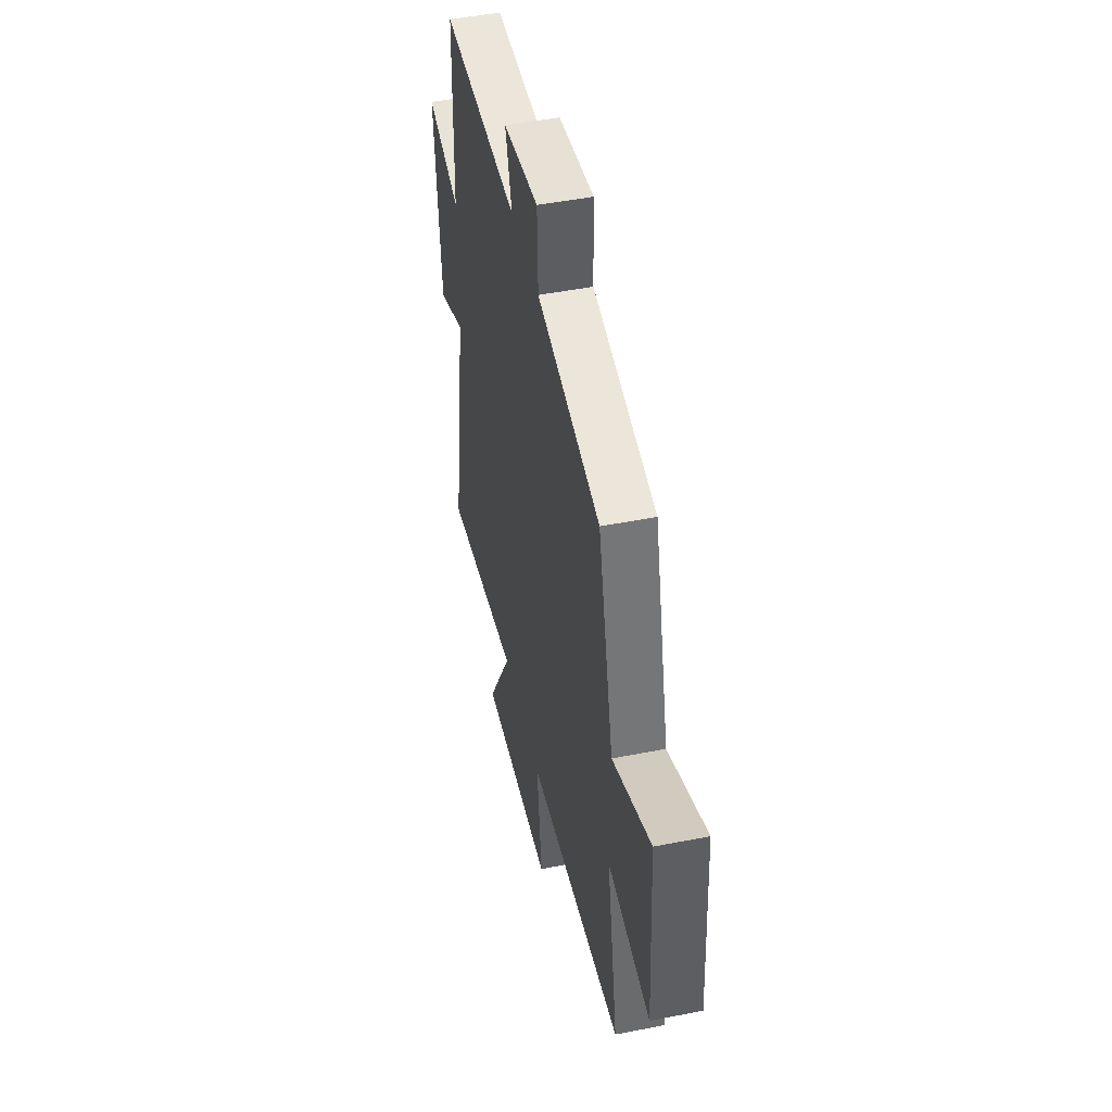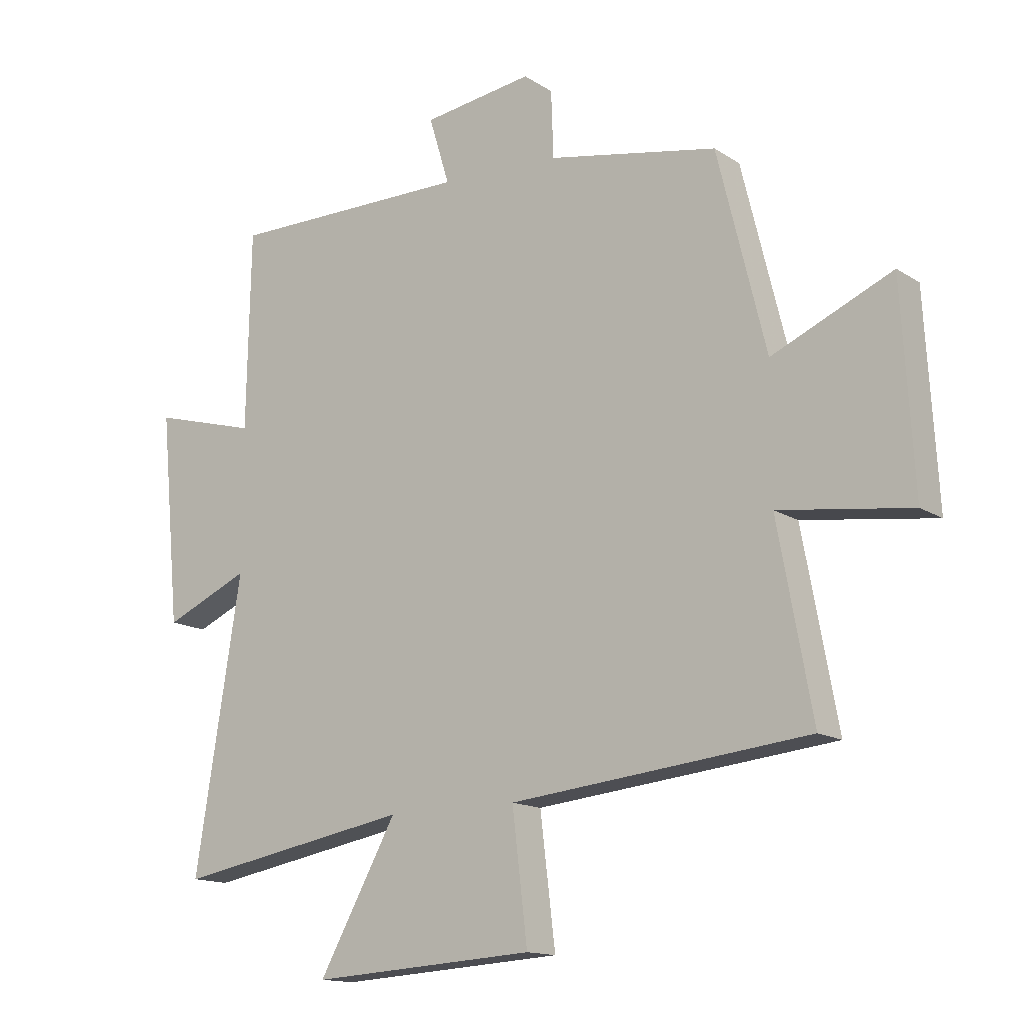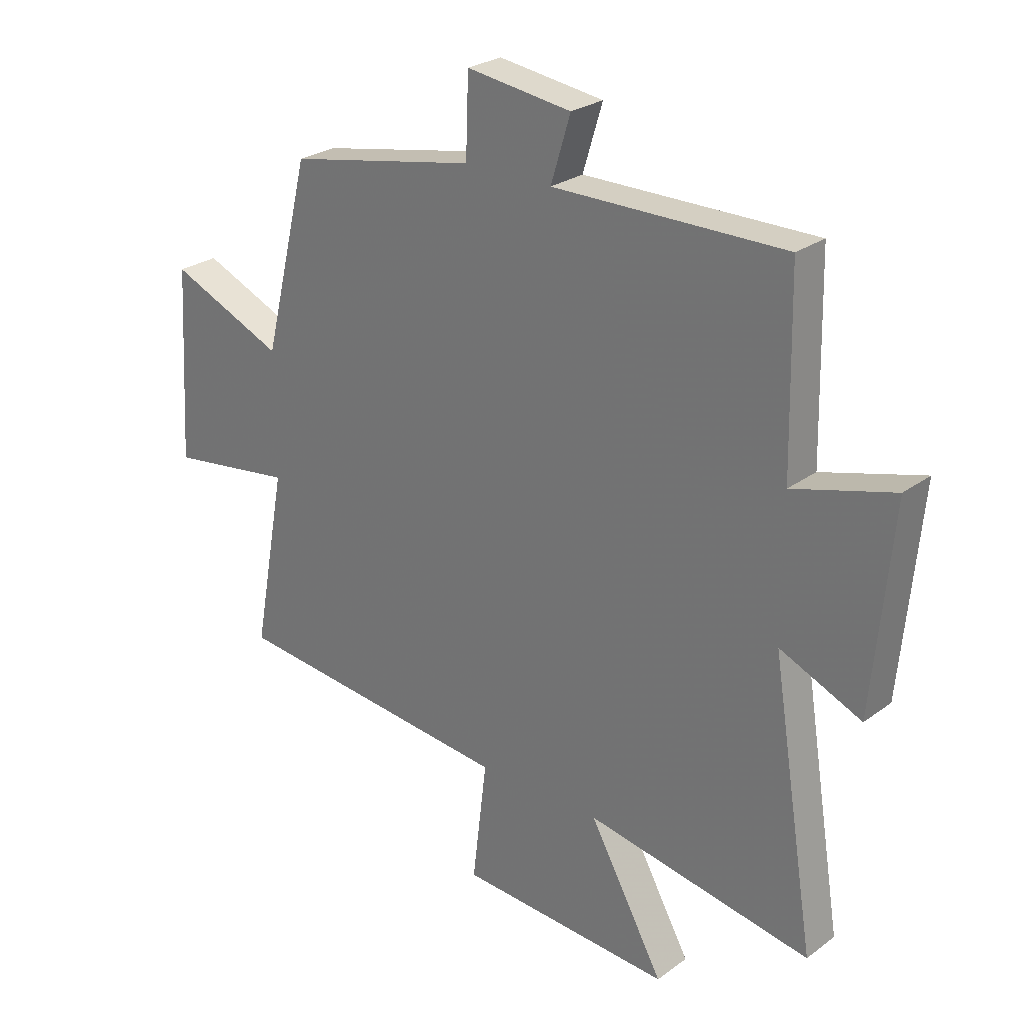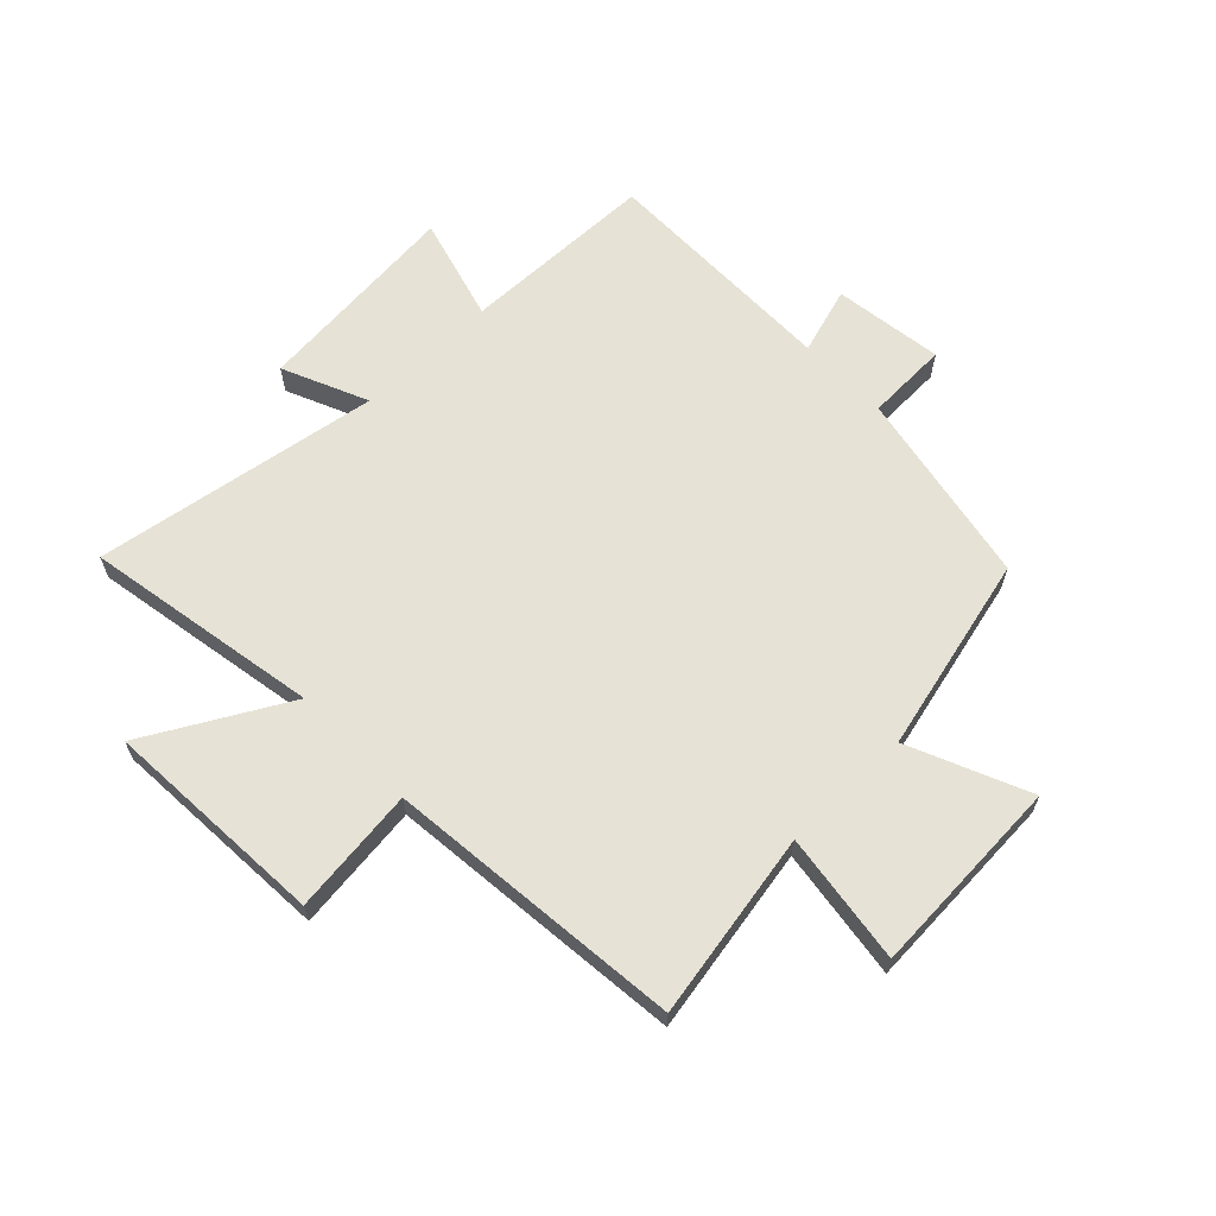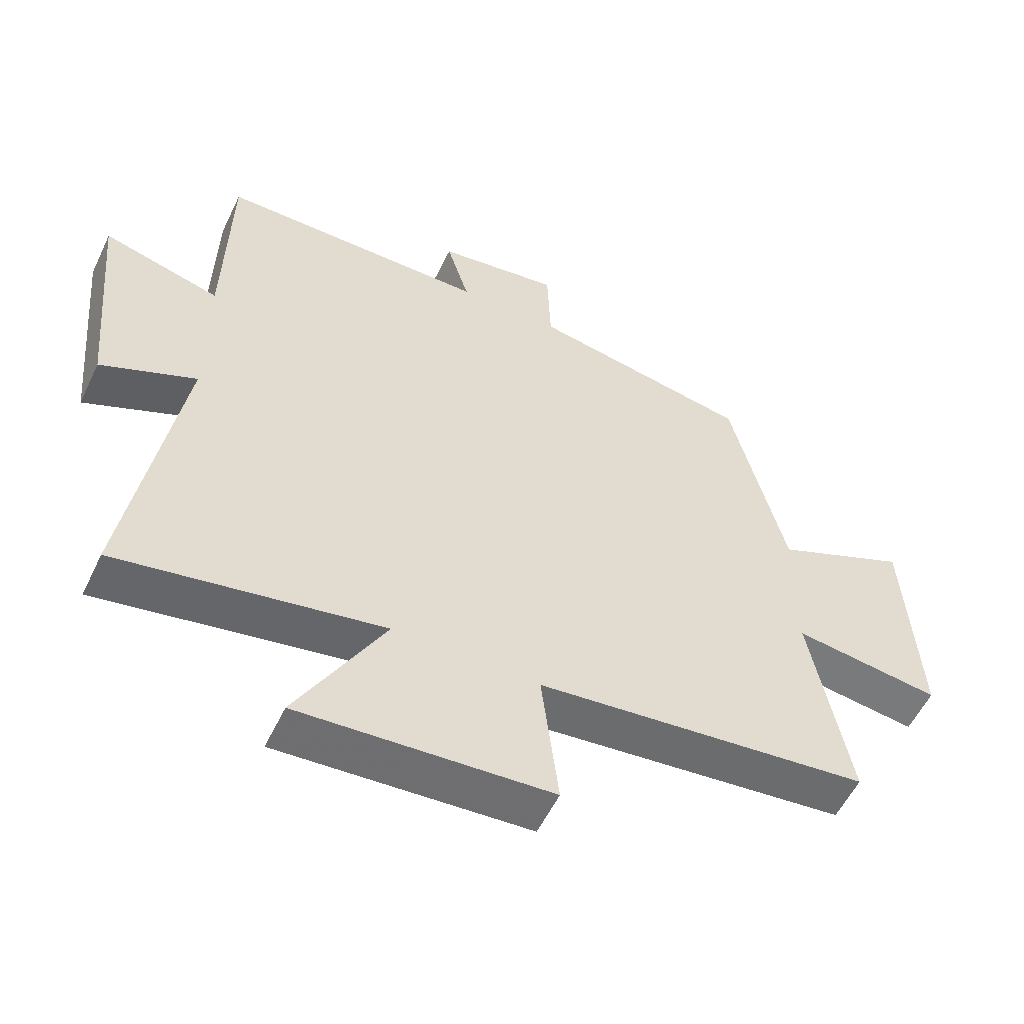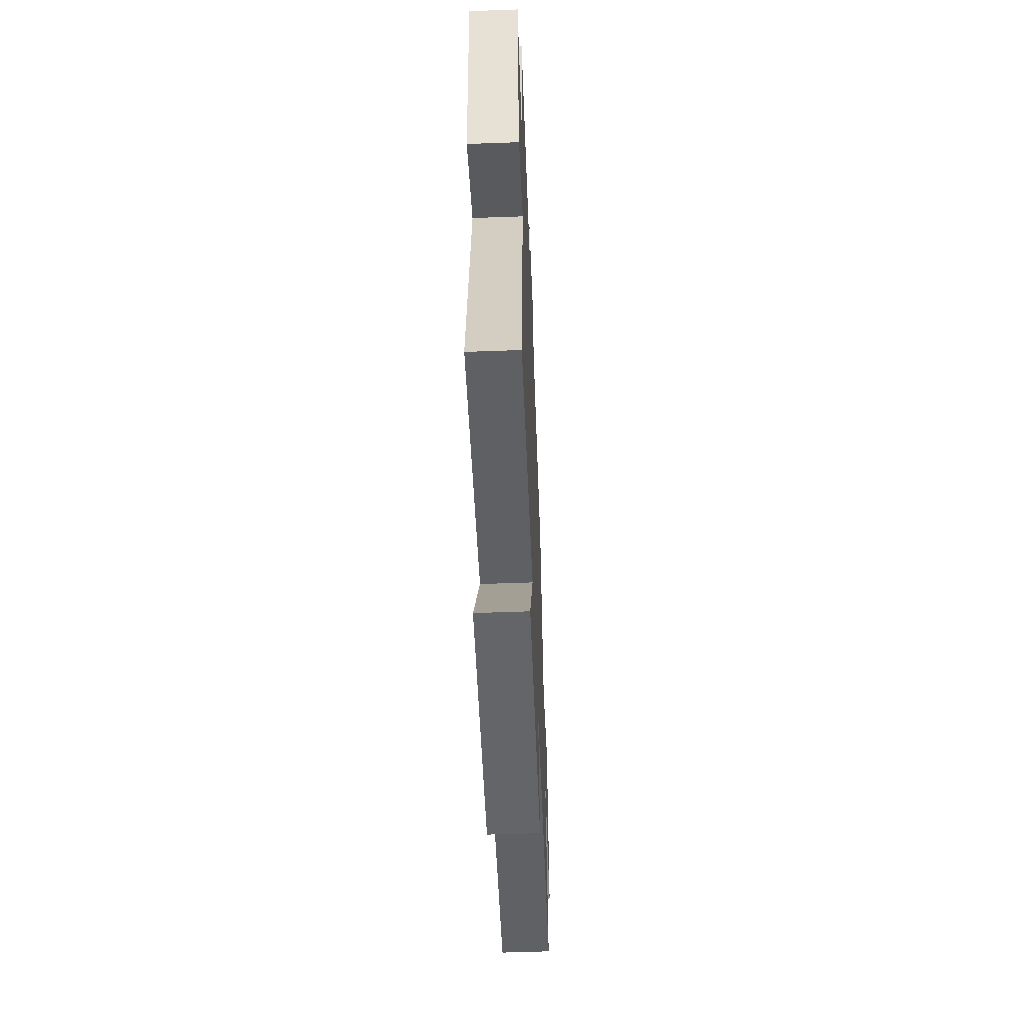
<metadata>
{"format":"obj","ext":"obj","renderer":"f3d","projection":"perspective","resolution":1024,"background":"white","views":[{"elev":47.8,"azim":-102.5,"up":"+Z"},{"elev":-14.4,"azim":-143.8,"up":"+Z"},{"elev":26.0,"azim":40.9,"up":"+Z"},{"elev":64.0,"azim":-133.9,"up":"+Y"},{"elev":-55.7,"azim":154.6,"up":"+Z"},{"elev":-55.2,"azim":92.2,"up":"+Z"}]}
</metadata>
<code>
v 0.579 0.07 -0.572
v 0.175 0.07 -0.5
v 0.309 0.07 -0.741
v -0.075 0.07 -0.717
v -0.049 0.07 -0.5
v -0.559 0.07 -0.447
v -0.5 0.07 -0.127
v -0.725 0.07 -0.158
v -0.705 0.07 0.186
v -0.5 0.07 0.097
v -0.417 0.07 0.435
v -0.079 0.07 0.5
v -0.074 0.07 0.641
v 0.114 0.07 0.615
v 0.079 0.07 0.5
v 0.493 0.07 0.502
v 0.5 0.07 0.165
v 0.68 0.07 0.215
v 0.646 0.07 -0.145
v 0.5 0.07 -0.081
v 0.579 0 -0.572
v 0.175 0 -0.5
v 0.309 0 -0.741
v -0.075 0 -0.717
v -0.049 0 -0.5
v -0.559 0 -0.447
v -0.5 0 -0.127
v -0.725 0 -0.158
v -0.705 0 0.186
v -0.5 0 0.097
v -0.417 0 0.435
v -0.079 0 0.5
v -0.074 0 0.641
v 0.114 0 0.615
v 0.079 0 0.5
v 0.493 0 0.502
v 0.5 0 0.165
v 0.68 0 0.215
v 0.646 0 -0.145
v 0.5 0 -0.081
f 17 18 19 20
f 15 16 17 20
f 15 20 1 2
f 12 13 14 15
f 10 11 12 15
f 10 15 2
f 7 8 9 10
f 7 10 2 3
f 5 6 7
f 5 7 3
f 3 4 5
f 40 39 38 37
f 40 37 36 35
f 22 21 40 35
f 35 34 33 32
f 35 32 31 30
f 22 35 30
f 30 29 28 27
f 23 22 30 27
f 27 26 25
f 23 27 25
f 25 24 23
f 1 21 22 2
f 2 22 23 3
f 3 23 24 4
f 4 24 25 5
f 5 25 26 6
f 6 26 27 7
f 7 27 28 8
f 8 28 29 9
f 9 29 30 10
f 10 30 31 11
f 11 31 32 12
f 12 32 33 13
f 13 33 34 14
f 14 34 35 15
f 15 35 36 16
f 16 36 37 17
f 17 37 38 18
f 18 38 39 19
f 19 39 40 20
f 20 40 21 1

</code>
